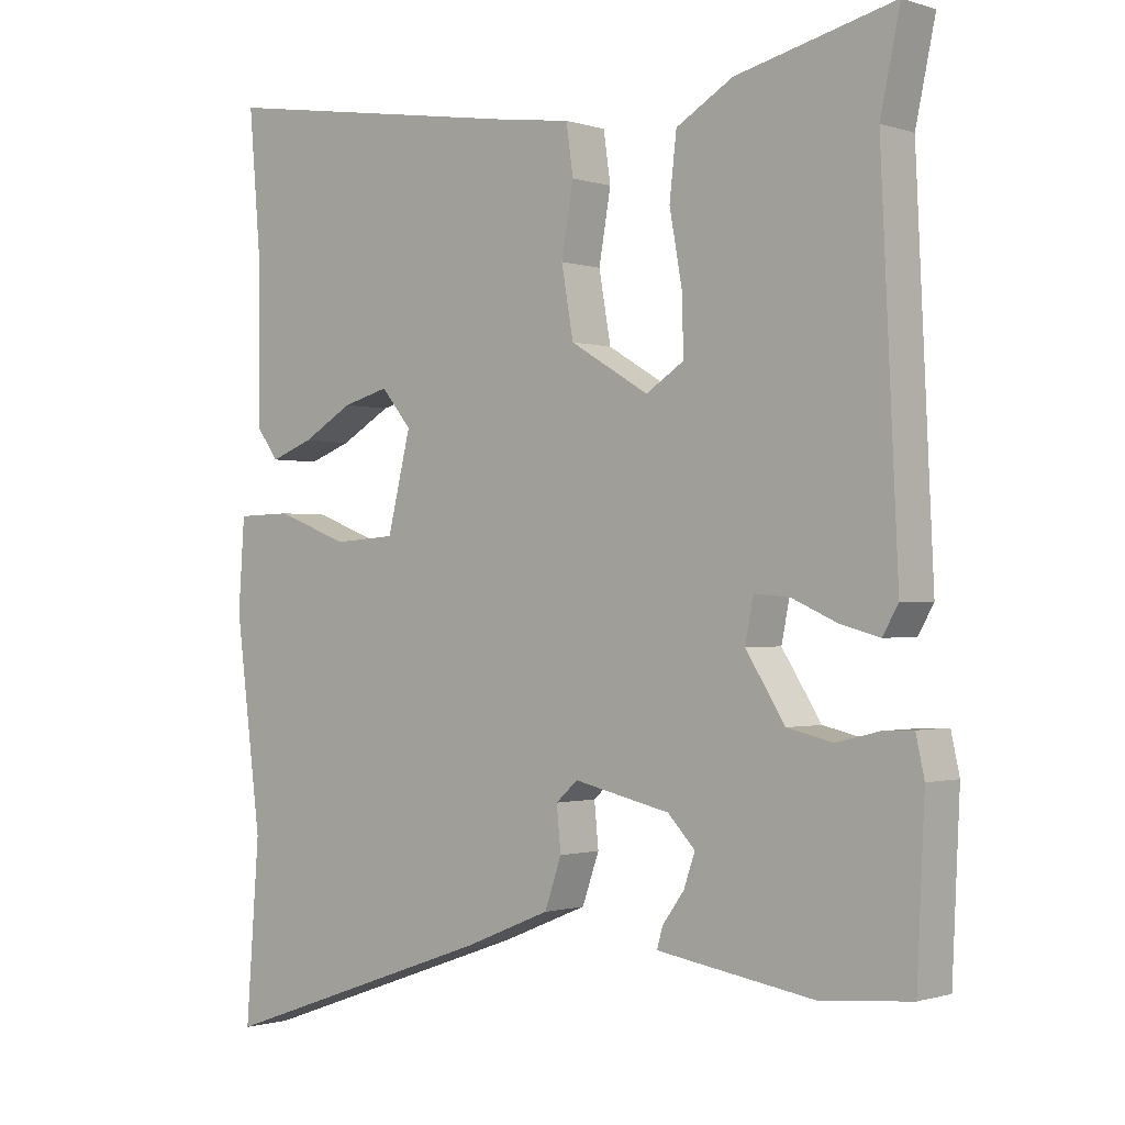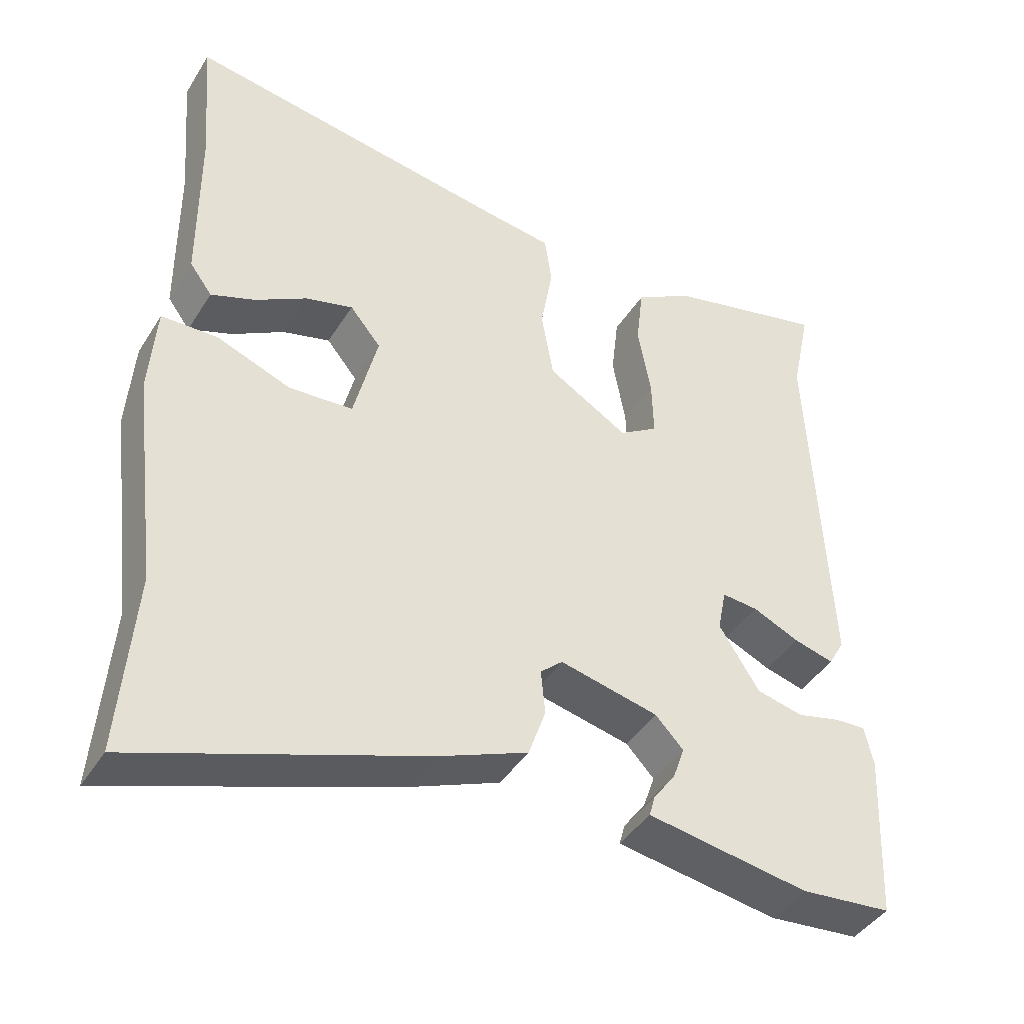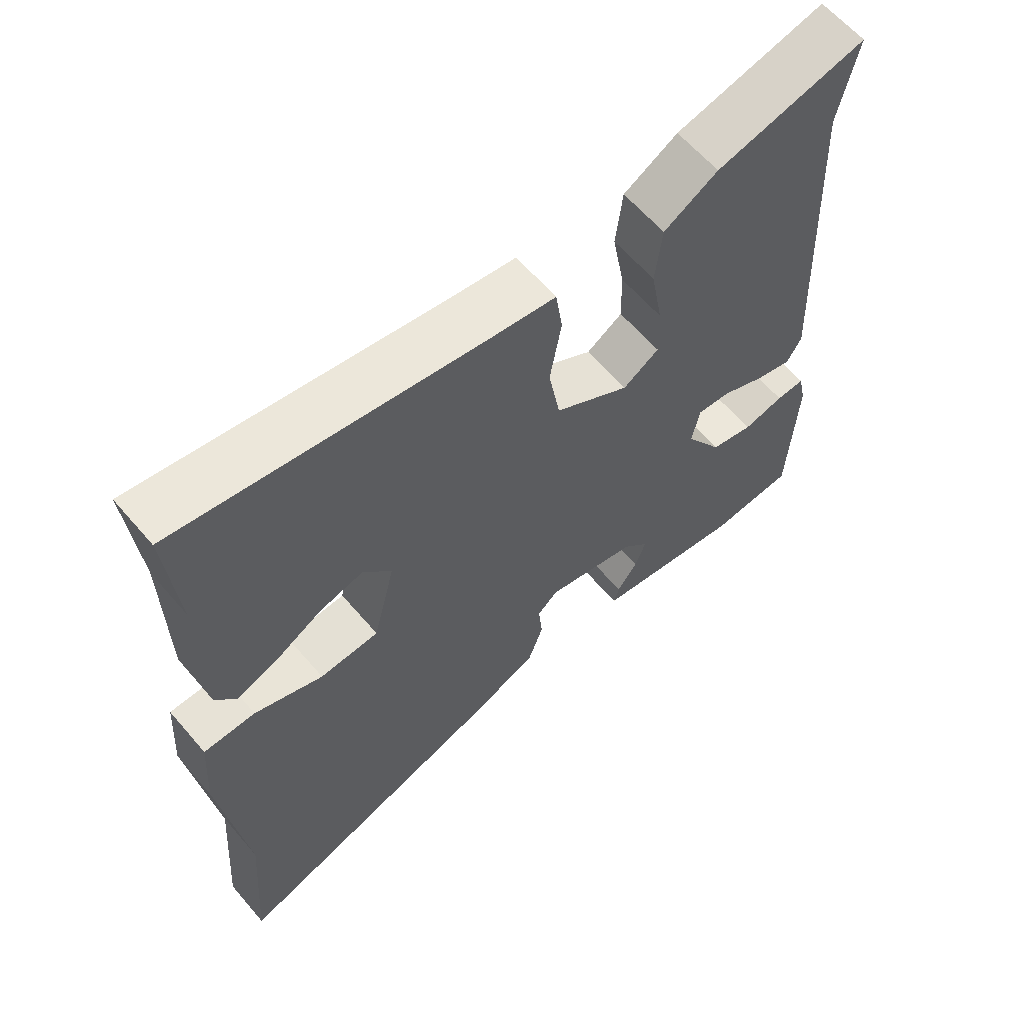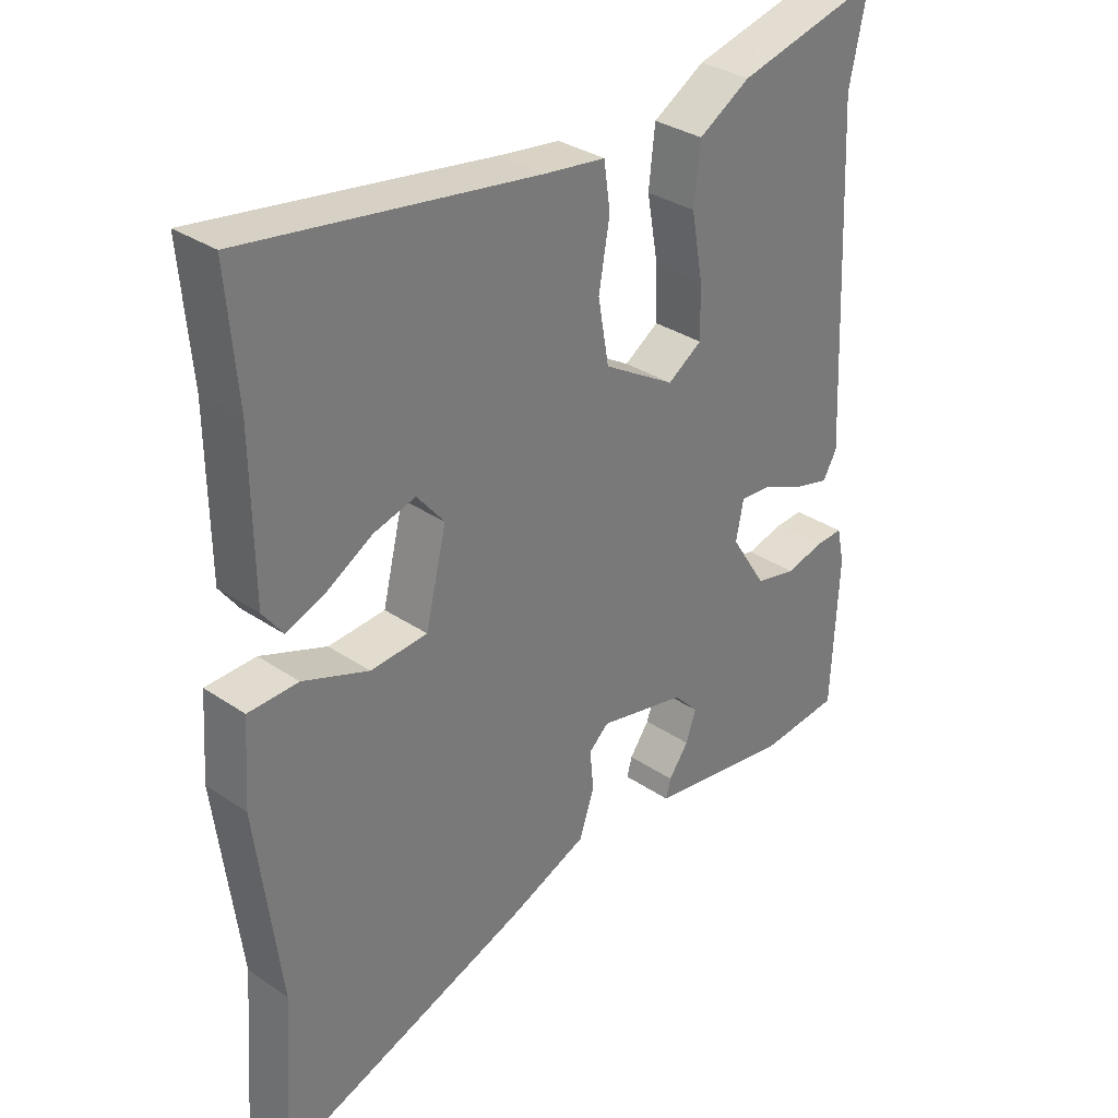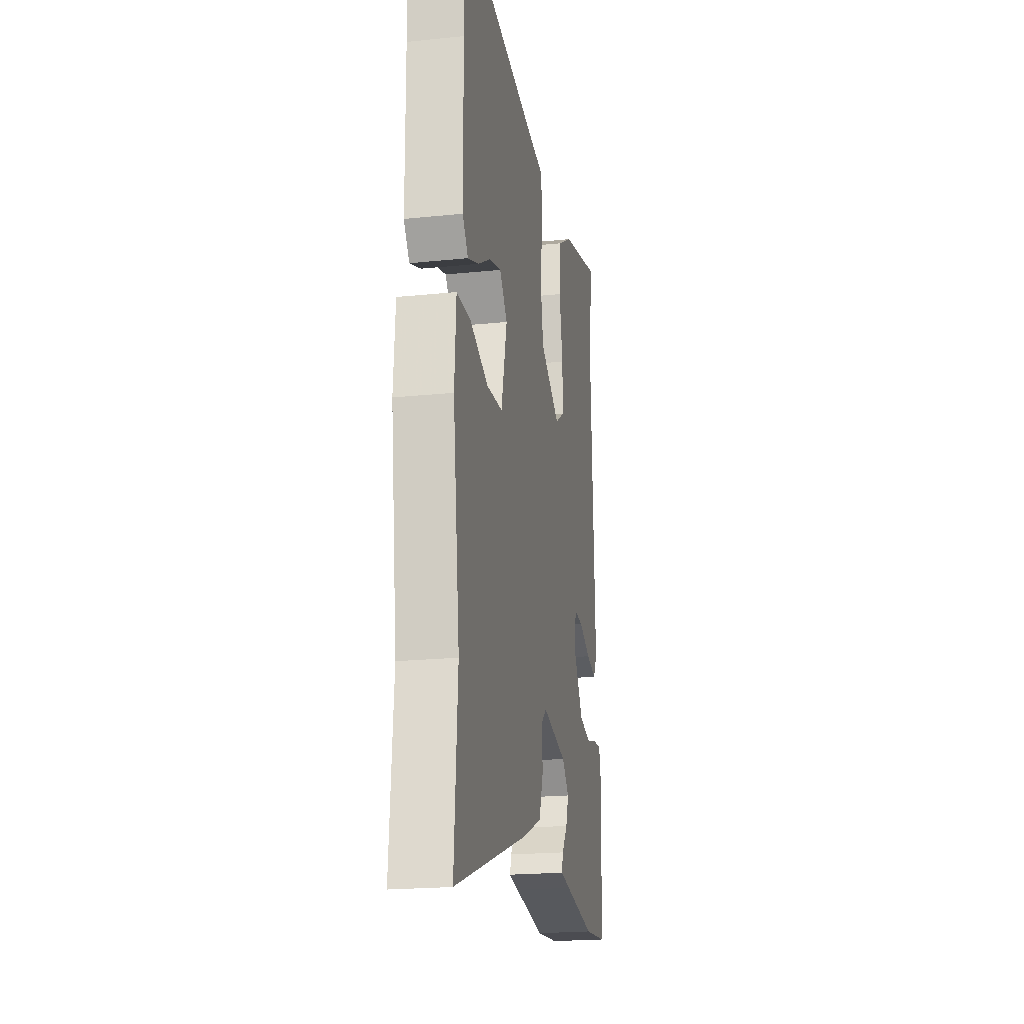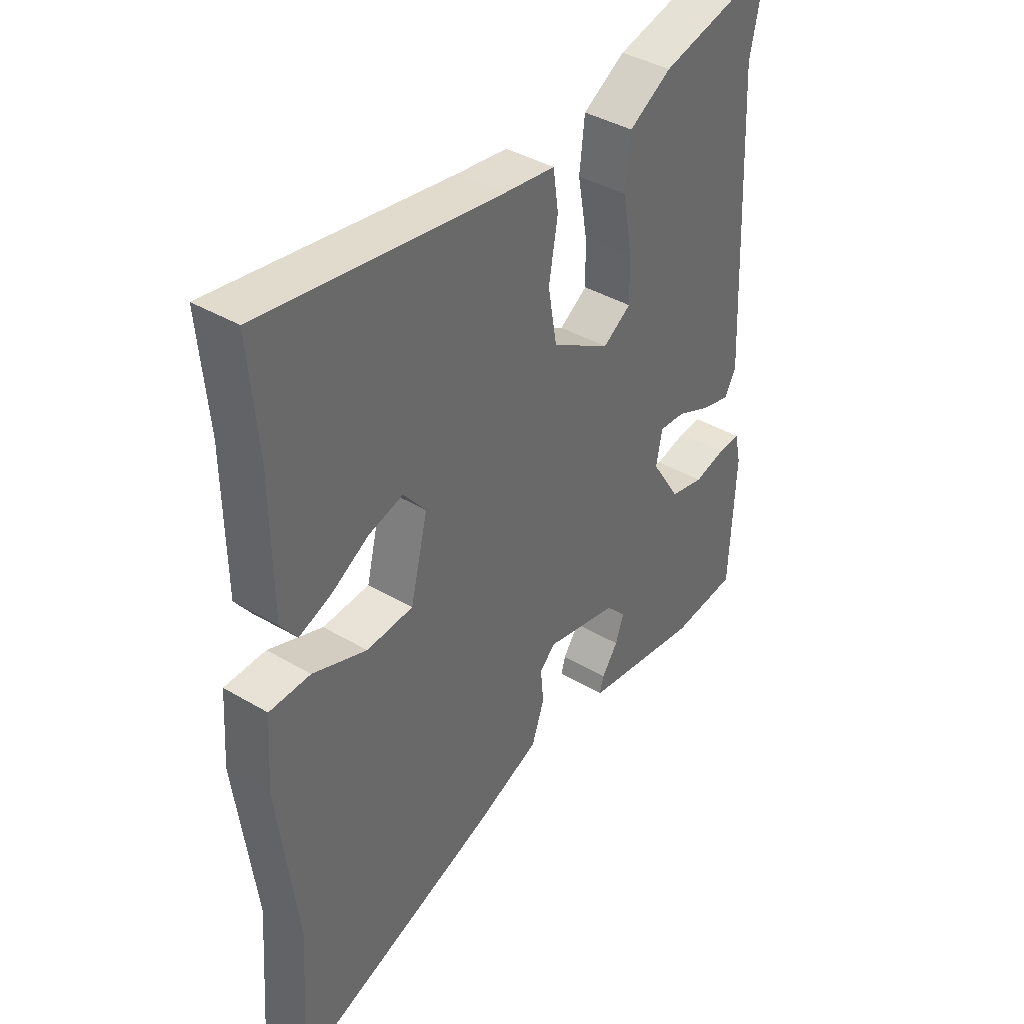
<metadata>
{"format":"obj","ext":"obj","renderer":"f3d","projection":"perspective","resolution":1024,"background":"white","views":[{"elev":-0.9,"azim":-139.5,"up":"+Z"},{"elev":-42.5,"azim":150.3,"up":"+Z"},{"elev":62.1,"azim":139.5,"up":"+Z"},{"elev":32.8,"azim":133.1,"up":"+Z"},{"elev":-20.8,"azim":100.6,"up":"+Z"},{"elev":39.7,"azim":126.3,"up":"+Z"}]}
</metadata>
<code>
v -0.406 0.07 -0.509
v -0.533 0.07 -0.497
v -0.544 0.07 -0.264
v -0.532 0.07 -0.209
v -0.489 0.07 -0.211
v -0.428 0.07 -0.226
v -0.363 0.07 -0.211
v -0.307 0.07 -0.123
v -0.319 0.07 -0.063
v -0.369 0.07 -0.067
v -0.434 0.07 -0.096
v -0.49 0.07 -0.111
v -0.512 0.07 -0.072
v -0.488 0.07 0.444
v -0.516 0.07 0.576
v -0.291 0.07 0.521
v -0.21 0.07 0.473
v -0.2 0.07 0.385
v -0.218 0.07 0.285
v -0.22 0.07 0.204
v -0.166 0.07 0.169
v -0.054 0.07 0.236
v -0.037 0.07 0.333
v -0.054 0.07 0.431
v -0.044 0.07 0.501
v 0.052 0.07 0.514
v 0.507 0.07 0.585
v 0.491 0.07 0.394
v 0.489 0.07 0.157
v 0.458 0.07 0.115
v 0.397 0.07 0.138
v 0.325 0.07 0.18
v 0.259 0.07 0.198
v 0.216 0.07 0.146
v 0.249 0.07 0.011
v 0.338 0.07 0.005
v 0.441 0.07 0.044
v 0.519 0.07 0.042
v 0.528 0.07 -0.086
v 0.491 0.07 -0.381
v 0.51 0.07 -0.634
v 0.113 0.07 -0.493
v -0.011 0.07 -0.442
v -0.035 0.07 -0.373
v -0.029 0.07 -0.311
v -0.06 0.07 -0.283
v -0.197 0.07 -0.314
v -0.236 0.07 -0.355
v -0.22 0.07 -0.401
v -0.189 0.07 -0.444
v -0.181 0.07 -0.473
v -0.236 0.07 -0.482
v -0.406 0 -0.509
v -0.533 0 -0.497
v -0.544 0 -0.264
v -0.532 0 -0.209
v -0.489 0 -0.211
v -0.428 0 -0.226
v -0.363 0 -0.211
v -0.307 0 -0.123
v -0.319 0 -0.063
v -0.369 0 -0.067
v -0.434 0 -0.096
v -0.49 0 -0.111
v -0.512 0 -0.072
v -0.488 0 0.444
v -0.516 0 0.576
v -0.291 0 0.521
v -0.21 0 0.473
v -0.2 0 0.385
v -0.218 0 0.285
v -0.22 0 0.204
v -0.166 0 0.169
v -0.054 0 0.236
v -0.037 0 0.333
v -0.054 0 0.431
v -0.044 0 0.501
v 0.052 0 0.514
v 0.507 0 0.585
v 0.491 0 0.394
v 0.489 0 0.157
v 0.458 0 0.115
v 0.397 0 0.138
v 0.325 0 0.18
v 0.259 0 0.198
v 0.216 0 0.146
v 0.249 0 0.011
v 0.338 0 0.005
v 0.441 0 0.044
v 0.519 0 0.042
v 0.528 0 -0.086
v 0.491 0 -0.381
v 0.51 0 -0.634
v 0.113 0 -0.493
v -0.011 0 -0.442
v -0.035 0 -0.373
v -0.029 0 -0.311
v -0.06 0 -0.283
v -0.197 0 -0.314
v -0.236 0 -0.355
v -0.22 0 -0.401
v -0.189 0 -0.444
v -0.181 0 -0.473
v -0.236 0 -0.482
f 4 5 6
f 3 4 6
f 2 3 6
f 1 2 6
f 52 1 6
f 51 52 6
f 50 51 6
f 49 50 6
f 48 49 6 7
f 47 48 7 8
f 46 47 8 9
f 43 44 45
f 42 43 45
f 41 42 45
f 40 41 45
f 40 45 46
f 39 40 46
f 38 39 46
f 37 38 46
f 36 37 46
f 35 36 46 9
f 30 31 32
f 29 30 32
f 28 29 32
f 28 32 33
f 27 28 33
f 26 27 33
f 26 33 34
f 25 26 34
f 24 25 34
f 23 24 34
f 17 18 19
f 16 17 19
f 15 16 19
f 14 15 19
f 14 19 20
f 13 14 20
f 12 13 20
f 11 12 20
f 10 11 20
f 9 10 20 21
f 22 23 34 35
f 9 21 22 35
f 58 57 56
f 58 56 55
f 58 55 54
f 58 54 53
f 58 53 104
f 58 104 103
f 58 103 102
f 58 102 101
f 59 58 101 100
f 60 59 100 99
f 61 60 99 98
f 97 96 95
f 97 95 94
f 97 94 93
f 97 93 92
f 98 97 92
f 98 92 91
f 98 91 90
f 98 90 89
f 98 89 88
f 61 98 88 87
f 84 83 82
f 84 82 81
f 84 81 80
f 85 84 80
f 85 80 79
f 85 79 78
f 86 85 78
f 86 78 77
f 86 77 76
f 86 76 75
f 71 70 69
f 71 69 68
f 71 68 67
f 71 67 66
f 72 71 66
f 72 66 65
f 72 65 64
f 72 64 63
f 72 63 62
f 73 72 62 61
f 87 86 75 74
f 87 74 73 61
f 1 53 54 2
f 2 54 55 3
f 3 55 56 4
f 4 56 57 5
f 5 57 58 6
f 6 58 59 7
f 7 59 60 8
f 8 60 61 9
f 9 61 62 10
f 10 62 63 11
f 11 63 64 12
f 12 64 65 13
f 13 65 66 14
f 14 66 67 15
f 15 67 68 16
f 16 68 69 17
f 17 69 70 18
f 18 70 71 19
f 19 71 72 20
f 20 72 73 21
f 21 73 74 22
f 22 74 75 23
f 23 75 76 24
f 24 76 77 25
f 25 77 78 26
f 26 78 79 27
f 27 79 80 28
f 28 80 81 29
f 29 81 82 30
f 30 82 83 31
f 31 83 84 32
f 32 84 85 33
f 33 85 86 34
f 34 86 87 35
f 35 87 88 36
f 36 88 89 37
f 37 89 90 38
f 38 90 91 39
f 39 91 92 40
f 40 92 93 41
f 41 93 94 42
f 42 94 95 43
f 43 95 96 44
f 44 96 97 45
f 45 97 98 46
f 46 98 99 47
f 47 99 100 48
f 48 100 101 49
f 49 101 102 50
f 50 102 103 51
f 51 103 104 52
f 52 104 53 1

</code>
